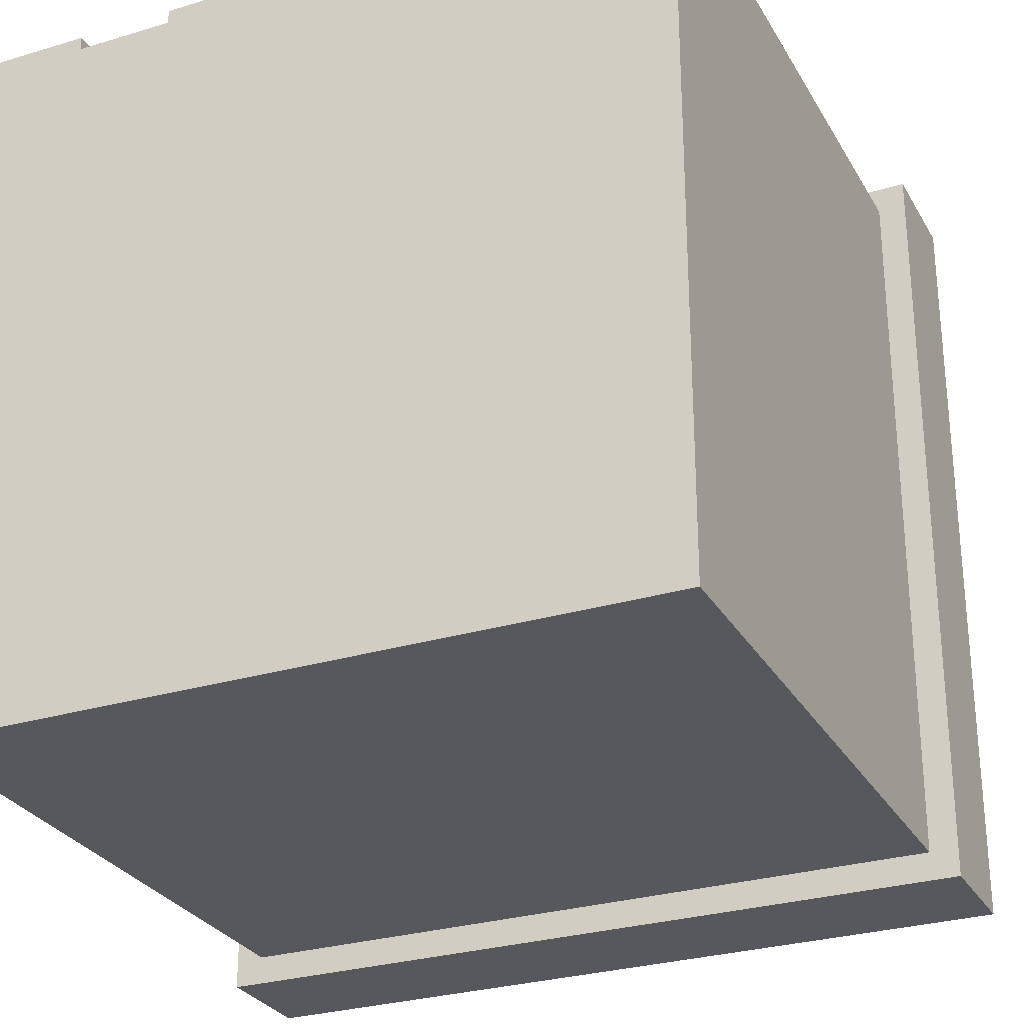
<metadata>
{"format":"obj","ext":"obj","renderer":"f3d","projection":"perspective","resolution":1024,"background":"white","views":[{"elev":-28.6,"azim":24.4,"up":"+Z"}]}
</metadata>
<code>
o
v -3.5 2.3 2.4
v -3.5 2.3 -3.2
v -3.5 3.1 2.4
v -3.5 3.1 -3.2
v -3.4 3.1 2.3
v -3.4 3.1 -3.1
v -3.4 3.2 2.3
v -3.4 3.2 -3.1
v -3.3 -2 2.2
v -3.3 -2 1.2
v -3.3 -2 0.5
v -3.3 -2 -0.2
v -3.3 -2 -0.9
v -3.3 -2 -1.6
v -3.3 -2 -2.3
v -3.3 -2 -3
v -3.3 -1.4 -1.6
v -3.3 -1.4 -2.3
v -3.3 -1.3 1.2
v -3.3 -1.3 0.5
v -3.3 -1.3 -0.2
v -3.3 -1.3 -0.9
v -3.3 -0.8 1.2
v -3.3 -0.8 0.5
v -3.3 -0.8 -0.2
v -3.3 -0.8 -0.9
v -3.3 -0.8 -1.6
v -3.3 -0.8 -2.3
v -3.3 0.2 1.2
v -3.3 0.2 0.5
v -3.3 0.2 -0.2
v -3.3 0.2 -0.9
v -3.3 0.2 -1.6
v -3.3 0.2 -2.3
v -3.3 0.7 1.2
v -3.3 0.7 0.5
v -3.3 0.7 -0.2
v -3.3 0.7 -0.9
v -3.3 0.7 -1.6
v -3.3 0.7 -2.3
v -3.3 1.7 1.2
v -3.3 1.7 0.5
v -3.3 1.7 -0.2
v -3.3 1.7 -0.9
v -3.3 1.7 -1.6
v -3.3 1.7 -2.3
v -3.3 2.3 2.2
v -3.3 2.3 -3
v -3.2 -2 1.2
v -3.2 -2 0.5
v -3.2 -2 -0.2
v -3.2 -2 -0.9
v -3.2 -2 -1.6
v -3.2 -2 -2.3
v -3.2 -1.4 -1.6
v -3.2 -1.4 -2.3
v -3.2 -1.3 1.2
v -3.2 -1.3 0.5
v -3.2 -1.3 -0.2
v -3.2 -1.3 -0.9
v -3.2 -0.8 1.2
v -3.2 -0.8 0.5
v -3.2 -0.8 -0.2
v -3.2 -0.8 -0.9
v -3.2 -0.8 -1.6
v -3.2 -0.8 -2.3
v -3.2 0.2 1.2
v -3.2 0.2 0.5
v -3.2 0.2 -0.2
v -3.2 0.2 -0.9
v -3.2 0.2 -1.6
v -3.2 0.2 -2.3
v -3.2 0.7 1.2
v -3.2 0.7 0.5
v -3.2 0.7 -0.2
v -3.2 0.7 -0.9
v -3.2 0.7 -1.6
v -3.2 0.7 -2.3
v -3.2 1.7 1.2
v -3.2 1.7 0.5
v -3.2 1.7 -0.2
v -3.2 1.7 -0.9
v -3.2 1.7 -1.6
v -3.2 1.7 -2.3
v -3.2 3.2 2.1
v -3.2 3.2 -2.9
v -3.2 3.3 2.1
v -3.2 3.3 -2.9
v -2.9 3.2 -0.9
v -2.9 3.2 -1.6
v -2.9 3.2 -1.7
v -2.9 3.2 -2.4
v -2.9 3.6 -0.9
v -2.9 3.6 -1.6
v -2.9 3.7 -1.7
v -2.9 3.7 -2.4
v -1.9 -2 2.2
v -1.9 -2 2.1
v -1.9 -1.3 2.2
v -1.9 -1.3 2.1
v -1.9 -0.9 2.2
v -1.9 -0.9 2.1
v -1.9 0.2 2.2
v -1.9 0.2 2.1
v -1.9 0.6 2.2
v -1.9 0.6 2.1
v -1.9 1.7 2.2
v -1.9 1.7 2.1
v -0.5 -2 2.2
v -0.5 -2 2.1
v -0.5 -1.3 2.2
v -0.5 -1.3 2.1
v -0.5 -0.9 2.2
v -0.5 -0.9 2.1
v -0.5 0.2 2.2
v -0.5 0.2 2.1
v -0.5 0.6 2.2
v -0.5 0.6 2.1
v -0.5 1.7 2.2
v -0.5 1.7 2.1
v 0.9 -2 2.2
v 0.9 -2 2.1
v 0.9 -1.3 2.2
v 0.9 -1.3 2.1
v 0.9 -0.9 2.2
v 0.9 -0.9 2.1
v 0.9 0.2 2.2
v 0.9 0.2 2.1
v 0.9 0.6 2.2
v 0.9 0.6 2.1
v 0.9 1.7 2.2
v 0.9 1.7 2.1
v 1 3.2 2
v 1 3.2 1.2
v 1 3.3 2
v 1 4.3 2
v 1 4.3 1.2
v 1.5 4.1 1.9
v 1.5 4.1 1.3
v 1.5 4.3 1.9
v 1.5 4.3 1.3
v 1.6 3.2 1.2
v 1.6 3.2 -2.8
v 1.6 3.3 1.2
v 1.6 3.3 -2.8
v -3.1 3.2 2
v -3.1 3.2 -2.8
v -3.1 3.3 2
v -3.1 3.3 -2.8
v -2.6 -2 2.2
v -2.6 -2 2.1
v -2.6 -1.3 2.2
v -2.6 -1.3 2.1
v -2.6 -0.9 2.2
v -2.6 -0.9 2.1
v -2.6 0.2 2.2
v -2.6 0.2 2.1
v -2.6 0.6 2.2
v -2.6 0.6 2.1
v -2.6 1.7 2.2
v -2.6 1.7 2.1
v -2.3 3.2 -0.9
v -2.3 3.2 -1.6
v -2.3 3.2 -1.7
v -2.3 3.2 -2.4
v -2.3 3.6 -0.9
v -2.3 3.6 -1.6
v -2.3 3.7 -1.7
v -2.3 3.7 -2.4
v -1.2 -2 2.2
v -1.2 -2 2.1
v -1.2 -1.3 2.2
v -1.2 -1.3 2.1
v -1.2 -0.9 2.2
v -1.2 -0.9 2.1
v -1.2 0.2 2.2
v -1.2 0.2 2.1
v -1.2 0.6 2.2
v -1.2 0.6 2.1
v -1.2 1.7 2.2
v -1.2 1.7 2.1
v 0.2 -2 2.2
v 0.2 -2 2.1
v 0.2 -1.3 2.2
v 0.2 -1.3 2.1
v 0.2 -0.9 2.2
v 0.2 -0.9 2.1
v 0.2 0.2 2.2
v 0.2 0.2 2.1
v 0.2 0.6 2.2
v 0.2 0.6 2.1
v 0.2 1.7 2.2
v 0.2 1.7 2.1
v 1.1 4.2 1.9
v 1.1 4.2 1.3
v 1.1 4.3 1.9
v 1.1 4.3 1.3
v 1.2 4.1 1.9
v 1.2 4.1 1.3
v 1.2 4.2 1.9
v 1.2 4.2 1.3
v 1.6 3.3 2
v 1.6 3.3 1.2
v 1.6 4.3 2
v 1.6 4.3 1.2
v 1.7 3.2 2.1
v 1.7 3.2 -2.9
v 1.7 3.3 2.1
v 1.7 3.3 -2.9
v 1.8 -2 2.2
v 1.8 -2 -3
v 1.8 2.3 2.2
v 1.8 2.3 -3
v 1.9 3.1 2.3
v 1.9 3.1 -3.1
v 1.9 3.2 2.3
v 1.9 3.2 -3.1
v 2 2.3 2.4
v 2 2.3 -3.2
v 2 3.1 2.4
v 2 3.1 -3.2
v -3.5 2.3 2.4
v -3.5 3.1 2.4
v 2 2.3 2.4
v 2 3.1 2.4
v -3.4 3.1 2.3
v -3.4 3.2 2.3
v 1.9 3.1 2.3
v 1.9 3.2 2.3
v -3.3 -2 2.2
v -3.3 2.3 2.2
v -2.6 -2 2.2
v -2.6 -1.3 2.2
v -2.6 -0.9 2.2
v -2.6 0.2 2.2
v -2.6 0.6 2.2
v -2.6 1.7 2.2
v -1.9 -2 2.2
v -1.9 -1.3 2.2
v -1.9 -0.9 2.2
v -1.9 0.2 2.2
v -1.9 0.6 2.2
v -1.9 1.7 2.2
v -1.2 -2 2.2
v -1.2 -1.3 2.2
v -1.2 -0.9 2.2
v -1.2 0.2 2.2
v -1.2 0.6 2.2
v -1.2 1.7 2.2
v -0.5 -2 2.2
v -0.5 -1.3 2.2
v -0.5 -0.9 2.2
v -0.5 0.2 2.2
v -0.5 0.6 2.2
v -0.5 1.7 2.2
v 0.2 -2 2.2
v 0.2 -1.3 2.2
v 0.2 -0.9 2.2
v 0.2 0.2 2.2
v 0.2 0.6 2.2
v 0.2 1.7 2.2
v 0.9 -2 2.2
v 0.9 -1.3 2.2
v 0.9 -0.9 2.2
v 0.9 0.2 2.2
v 0.9 0.6 2.2
v 0.9 1.7 2.2
v 1.8 -2 2.2
v 1.8 2.3 2.2
v -3.2 3.2 2.1
v -3.2 3.3 2.1
v -2.6 -2 2.1
v -2.6 -1.3 2.1
v -2.6 -0.9 2.1
v -2.6 0.2 2.1
v -2.6 0.6 2.1
v -2.6 1.7 2.1
v -1.9 -2 2.1
v -1.9 -1.3 2.1
v -1.9 -0.9 2.1
v -1.9 0.2 2.1
v -1.9 0.6 2.1
v -1.9 1.7 2.1
v -1.2 -2 2.1
v -1.2 -1.3 2.1
v -1.2 -0.9 2.1
v -1.2 0.2 2.1
v -1.2 0.6 2.1
v -1.2 1.7 2.1
v -0.5 -2 2.1
v -0.5 -1.3 2.1
v -0.5 -0.9 2.1
v -0.5 0.2 2.1
v -0.5 0.6 2.1
v -0.5 1.7 2.1
v 0.2 -2 2.1
v 0.2 -1.3 2.1
v 0.2 -0.9 2.1
v 0.2 0.2 2.1
v 0.2 0.6 2.1
v 0.2 1.7 2.1
v 0.9 -2 2.1
v 0.9 -1.3 2.1
v 0.9 -0.9 2.1
v 0.9 0.2 2.1
v 0.9 0.6 2.1
v 0.9 1.7 2.1
v 1.7 3.2 2.1
v 1.7 3.3 2.1
v 1 3.3 2
v 1 4.3 2
v 1.6 3.3 2
v 1.6 4.3 2
v 1.1 4.2 1.3
v 1.1 4.3 1.3
v 1.2 4.1 1.3
v 1.2 4.2 1.3
v 1.5 4.1 1.3
v 1.5 4.3 1.3
v -3.3 -2 0.5
v -3.3 -1.3 0.5
v -3.3 -0.8 0.5
v -3.3 0.2 0.5
v -3.3 0.7 0.5
v -3.3 1.7 0.5
v -3.2 -2 0.5
v -3.2 -1.3 0.5
v -3.2 -0.8 0.5
v -3.2 0.2 0.5
v -3.2 0.7 0.5
v -3.2 1.7 0.5
v -3.3 -2 -0.9
v -3.3 -1.3 -0.9
v -3.3 -0.8 -0.9
v -3.3 0.2 -0.9
v -3.3 0.7 -0.9
v -3.3 1.7 -0.9
v -3.2 -2 -0.9
v -3.2 -1.3 -0.9
v -3.2 -0.8 -0.9
v -3.2 0.2 -0.9
v -3.2 0.7 -0.9
v -3.2 1.7 -0.9
v -2.9 3.2 -0.9
v -2.9 3.6 -0.9
v -2.3 3.2 -0.9
v -2.3 3.6 -0.9
v -2.9 3.2 -1.7
v -2.9 3.7 -1.7
v -2.3 3.2 -1.7
v -2.3 3.7 -1.7
v -3.3 -2 -2.3
v -3.3 -1.4 -2.3
v -3.3 -0.8 -2.3
v -3.3 0.2 -2.3
v -3.3 0.7 -2.3
v -3.3 1.7 -2.3
v -3.2 -2 -2.3
v -3.2 -1.4 -2.3
v -3.2 -0.8 -2.3
v -3.2 0.2 -2.3
v -3.2 0.7 -2.3
v -3.2 1.7 -2.3
v -3.1 3.2 -2.8
v -3.1 3.3 -2.8
v 1.6 3.2 -2.8
v 1.6 3.3 -2.8
v -3.1 3.2 2
v -3.1 3.3 2
v 1 3.2 2
v 1 3.3 2
v 1.1 4.2 1.9
v 1.1 4.3 1.9
v 1.2 4.1 1.9
v 1.2 4.2 1.9
v 1.5 4.1 1.9
v 1.5 4.3 1.9
v -3.3 -2 1.2
v -3.3 -1.3 1.2
v -3.3 -0.8 1.2
v -3.3 0.2 1.2
v -3.3 0.7 1.2
v -3.3 1.7 1.2
v -3.2 -2 1.2
v -3.2 -1.3 1.2
v -3.2 -0.8 1.2
v -3.2 0.2 1.2
v -3.2 0.7 1.2
v -3.2 1.7 1.2
v 1 3.2 1.2
v 1 4.3 1.2
v 1.6 3.2 1.2
v 1.6 3.3 1.2
v 1.6 4.3 1.2
v -3.3 -2 -0.2
v -3.3 -1.3 -0.2
v -3.3 -0.8 -0.2
v -3.3 0.2 -0.2
v -3.3 0.7 -0.2
v -3.3 1.7 -0.2
v -3.2 -2 -0.2
v -3.2 -1.3 -0.2
v -3.2 -0.8 -0.2
v -3.2 0.2 -0.2
v -3.2 0.7 -0.2
v -3.2 1.7 -0.2
v -3.3 -2 -1.6
v -3.3 -1.4 -1.6
v -3.3 -0.8 -1.6
v -3.3 0.2 -1.6
v -3.3 0.7 -1.6
v -3.3 1.7 -1.6
v -3.2 -2 -1.6
v -3.2 -1.4 -1.6
v -3.2 -0.8 -1.6
v -3.2 0.2 -1.6
v -3.2 0.7 -1.6
v -3.2 1.7 -1.6
v -2.9 3.2 -1.6
v -2.9 3.6 -1.6
v -2.3 3.2 -1.6
v -2.3 3.6 -1.6
v -2.9 3.2 -2.4
v -2.9 3.7 -2.4
v -2.3 3.2 -2.4
v -2.3 3.7 -2.4
v -3.2 3.2 -2.9
v -3.2 3.3 -2.9
v 1.7 3.2 -2.9
v 1.7 3.3 -2.9
v -3.3 -2 -3
v -3.3 2.3 -3
v 1.8 -2 -3
v 1.8 2.3 -3
v -3.4 3.1 -3.1
v -3.4 3.2 -3.1
v 1.9 3.1 -3.1
v 1.9 3.2 -3.1
v -3.5 2.3 -3.2
v -3.5 3.1 -3.2
v 2 2.3 -3.2
v 2 3.1 -3.2
v -3.3 -2 2.2
v -2.6 -2 2.2
v -1.9 -2 2.2
v -1.2 -2 2.2
v -0.5 -2 2.2
v 0.2 -2 2.2
v 0.9 -2 2.2
v 1.8 -2 2.2
v -2.6 -2 2.1
v -1.9 -2 2.1
v -1.2 -2 2.1
v -0.5 -2 2.1
v 0.2 -2 2.1
v 0.9 -2 2.1
v -3.3 -2 1.2
v -3.2 -2 1.2
v -3.3 -2 0.5
v -3.2 -2 0.5
v -3.3 -2 -0.2
v -3.2 -2 -0.2
v -3.3 -2 -0.9
v -3.2 -2 -0.9
v -3.3 -2 -1.6
v -3.2 -2 -1.6
v -3.3 -2 -2.3
v -3.2 -2 -2.3
v -3.3 -2 -3
v 1.8 -2 -3
v -3.3 -1.4 -1.6
v -3.2 -1.4 -1.6
v -3.3 -1.4 -2.3
v -3.2 -1.4 -2.3
v -2.6 -1.3 2.2
v -1.9 -1.3 2.2
v -1.2 -1.3 2.2
v -0.5 -1.3 2.2
v 0.2 -1.3 2.2
v 0.9 -1.3 2.2
v -2.6 -1.3 2.1
v -1.9 -1.3 2.1
v -1.2 -1.3 2.1
v -0.5 -1.3 2.1
v 0.2 -1.3 2.1
v 0.9 -1.3 2.1
v -3.3 -1.3 1.2
v -3.2 -1.3 1.2
v -3.3 -1.3 0.5
v -3.2 -1.3 0.5
v -3.3 -1.3 -0.2
v -3.2 -1.3 -0.2
v -3.3 -1.3 -0.9
v -3.2 -1.3 -0.9
v -2.6 0.2 2.2
v -1.9 0.2 2.2
v -1.2 0.2 2.2
v -0.5 0.2 2.2
v 0.2 0.2 2.2
v 0.9 0.2 2.2
v -2.6 0.2 2.1
v -1.9 0.2 2.1
v -1.2 0.2 2.1
v -0.5 0.2 2.1
v 0.2 0.2 2.1
v 0.9 0.2 2.1
v -3.3 0.2 1.2
v -3.2 0.2 1.2
v -3.3 0.2 0.5
v -3.2 0.2 0.5
v -3.3 0.2 -0.2
v -3.2 0.2 -0.2
v -3.3 0.2 -0.9
v -3.2 0.2 -0.9
v -3.3 0.2 -1.6
v -3.2 0.2 -1.6
v -3.3 0.2 -2.3
v -3.2 0.2 -2.3
v -2.6 1.7 2.2
v -1.9 1.7 2.2
v -1.2 1.7 2.2
v -0.5 1.7 2.2
v 0.2 1.7 2.2
v 0.9 1.7 2.2
v -2.6 1.7 2.1
v -1.9 1.7 2.1
v -1.2 1.7 2.1
v -0.5 1.7 2.1
v 0.2 1.7 2.1
v 0.9 1.7 2.1
v -3.3 1.7 1.2
v -3.2 1.7 1.2
v -3.3 1.7 0.5
v -3.2 1.7 0.5
v -3.3 1.7 -0.2
v -3.2 1.7 -0.2
v -3.3 1.7 -0.9
v -3.2 1.7 -0.9
v -3.3 1.7 -1.6
v -3.2 1.7 -1.6
v -3.3 1.7 -2.3
v -3.2 1.7 -2.3
v -3.5 2.3 2.4
v 2 2.3 2.4
v -3.3 2.3 2.2
v 1.8 2.3 2.2
v -3.3 2.3 -3
v 1.8 2.3 -3
v -3.5 2.3 -3.2
v 2 2.3 -3.2
v -2.6 -0.9 2.2
v -1.9 -0.9 2.2
v -1.2 -0.9 2.2
v -0.5 -0.9 2.2
v 0.2 -0.9 2.2
v 0.9 -0.9 2.2
v -2.6 -0.9 2.1
v -1.9 -0.9 2.1
v -1.2 -0.9 2.1
v -0.5 -0.9 2.1
v 0.2 -0.9 2.1
v 0.9 -0.9 2.1
v -3.3 -0.8 1.2
v -3.2 -0.8 1.2
v -3.3 -0.8 0.5
v -3.2 -0.8 0.5
v -3.3 -0.8 -0.2
v -3.2 -0.8 -0.2
v -3.3 -0.8 -0.9
v -3.2 -0.8 -0.9
v -3.3 -0.8 -1.6
v -3.2 -0.8 -1.6
v -3.3 -0.8 -2.3
v -3.2 -0.8 -2.3
v -2.6 0.6 2.2
v -1.9 0.6 2.2
v -1.2 0.6 2.2
v -0.5 0.6 2.2
v 0.2 0.6 2.2
v 0.9 0.6 2.2
v -2.6 0.6 2.1
v -1.9 0.6 2.1
v -1.2 0.6 2.1
v -0.5 0.6 2.1
v 0.2 0.6 2.1
v 0.9 0.6 2.1
v -3.3 0.7 1.2
v -3.2 0.7 1.2
v -3.3 0.7 0.5
v -3.2 0.7 0.5
v -3.3 0.7 -0.2
v -3.2 0.7 -0.2
v -3.3 0.7 -0.9
v -3.2 0.7 -0.9
v -3.3 0.7 -1.6
v -3.2 0.7 -1.6
v -3.3 0.7 -2.3
v -3.2 0.7 -2.3
v -3.5 3.1 2.4
v 2 3.1 2.4
v -3.4 3.1 2.3
v 1.9 3.1 2.3
v -3.4 3.1 -3.1
v 1.9 3.1 -3.1
v -3.5 3.1 -3.2
v 2 3.1 -3.2
v -3.4 3.2 2.3
v 1.9 3.2 2.3
v -3.2 3.2 2.1
v 1.7 3.2 2.1
v -3.1 3.2 2
v 1 3.2 2
v 1 3.2 1.2
v 1.6 3.2 1.2
v -2.9 3.2 -0.9
v -2.3 3.2 -0.9
v -2.9 3.2 -1.6
v -2.3 3.2 -1.6
v -2.9 3.2 -1.7
v -2.3 3.2 -1.7
v -2.9 3.2 -2.4
v -2.3 3.2 -2.4
v -3.1 3.2 -2.8
v 1.6 3.2 -2.8
v -3.2 3.2 -2.9
v 1.7 3.2 -2.9
v -3.4 3.2 -3.1
v 1.9 3.2 -3.1
v -3.2 3.3 2.1
v 1.7 3.3 2.1
v -3.1 3.3 2
v 1 3.3 2
v 1.6 3.3 2
v 1.6 3.3 1.2
v -3.1 3.3 -2.8
v 1.6 3.3 -2.8
v -3.2 3.3 -2.9
v 1.7 3.3 -2.9
v -2.9 3.6 -0.9
v -2.3 3.6 -0.9
v -2.9 3.6 -1.6
v -2.3 3.6 -1.6
v -2.9 3.7 -1.7
v -2.3 3.7 -1.7
v -2.9 3.7 -2.4
v -2.3 3.7 -2.4
v 1.2 4.1 1.9
v 1.5 4.1 1.9
v 1.2 4.1 1.3
v 1.5 4.1 1.3
v 1.1 4.2 1.9
v 1.2 4.2 1.9
v 1.1 4.2 1.3
v 1.2 4.2 1.3
v 1 4.3 2
v 1.6 4.3 2
v 1.1 4.3 1.9
v 1.5 4.3 1.9
v 1.1 4.3 1.3
v 1.5 4.3 1.3
v 1 4.3 1.2
v 1.6 4.3 1.2
f 3 2 1
f 4 2 3
f 7 6 5
f 8 6 7
f 17 14 13
f 18 16 15
f 19 10 9
f 20 12 11
f 21 12 20
f 22 18 17
f 22 17 13
f 23 21 20
f 23 22 21
f 23 19 9
f 23 20 19
f 24 22 23
f 25 22 24
f 26 18 22
f 26 22 25
f 27 18 26
f 28 16 18
f 28 18 27
f 29 23 9
f 30 25 24
f 31 25 30
f 32 27 26
f 33 27 32
f 34 16 28
f 35 29 9
f 35 34 33
f 35 31 30
f 35 33 32
f 35 32 31
f 35 30 29
f 36 34 35
f 37 34 36
f 38 34 37
f 39 34 38
f 40 16 34
f 40 34 39
f 41 35 9
f 42 37 36
f 43 37 42
f 44 39 38
f 45 39 44
f 46 16 40
f 47 43 42
f 47 46 45
f 47 45 44
f 47 41 9
f 47 44 43
f 47 42 41
f 48 16 46
f 48 46 47
f 55 54 53
f 56 54 55
f 57 50 49
f 58 50 57
f 59 52 51
f 60 52 59
f 67 62 61
f 68 62 67
f 69 64 63
f 70 64 69
f 71 66 65
f 72 66 71
f 79 74 73
f 80 74 79
f 81 76 75
f 82 76 81
f 83 78 77
f 84 78 83
f 87 86 85
f 88 86 87
f 93 90 89
f 94 90 93
f 95 92 91
f 96 92 95
f 99 98 97
f 100 98 99
f 103 102 101
f 104 102 103
f 107 106 105
f 108 106 107
f 111 110 109
f 112 110 111
f 115 114 113
f 116 114 115
f 119 118 117
f 120 118 119
f 123 122 121
f 124 122 123
f 127 126 125
f 128 126 127
f 131 130 129
f 132 130 131
f 135 134 133
f 136 134 135
f 137 134 136
f 140 139 138
f 141 139 140
f 144 143 142
f 145 143 144
f 146 147 148
f 148 147 149
f 150 151 152
f 152 151 153
f 154 155 156
f 156 155 157
f 158 159 160
f 160 159 161
f 162 163 166
f 166 163 167
f 164 165 168
f 168 165 169
f 170 171 172
f 172 171 173
f 174 175 176
f 176 175 177
f 178 179 180
f 180 179 181
f 182 183 184
f 184 183 185
f 186 187 188
f 188 187 189
f 190 191 192
f 192 191 193
f 194 195 196
f 196 195 197
f 198 199 200
f 200 199 201
f 202 203 204
f 204 203 205
f 206 207 208
f 208 207 209
f 210 211 212
f 212 211 213
f 214 215 216
f 216 215 217
f 218 219 220
f 220 219 221
f 224 223 222
f 225 223 224
f 228 227 226
f 229 227 228
f 232 231 230
f 233 231 232
f 234 231 233
f 235 231 234
f 236 231 235
f 237 231 236
f 239 234 233
f 240 234 239
f 241 236 235
f 242 236 241
f 243 231 237
f 244 242 241
f 244 243 242
f 244 240 239
f 244 239 238
f 244 241 240
f 245 243 244
f 246 243 245
f 247 243 246
f 248 243 247
f 249 231 243
f 249 243 248
f 251 246 245
f 252 246 251
f 253 248 247
f 254 248 253
f 255 231 249
f 256 252 251
f 256 255 254
f 256 254 253
f 256 251 250
f 256 253 252
f 257 255 256
f 258 255 257
f 259 255 258
f 260 255 259
f 261 231 255
f 261 255 260
f 263 258 257
f 264 258 263
f 265 260 259
f 266 260 265
f 267 231 261
f 268 264 263
f 268 267 266
f 268 266 265
f 268 263 262
f 268 265 264
f 269 231 267
f 269 267 268
f 278 273 272
f 279 273 278
f 280 275 274
f 281 275 280
f 282 277 276
f 283 277 282
f 290 285 284
f 291 285 290
f 292 287 286
f 293 287 292
f 294 289 288
f 295 289 294
f 302 297 296
f 303 297 302
f 304 299 298
f 305 299 304
f 306 301 300
f 307 301 306
f 308 271 270
f 309 271 308
f 312 311 310
f 313 311 312
f 317 315 314
f 318 317 316
f 319 315 317
f 319 317 318
f 326 321 320
f 327 321 326
f 328 323 322
f 329 323 328
f 330 325 324
f 331 325 330
f 338 333 332
f 339 333 338
f 340 335 334
f 341 335 340
f 342 337 336
f 343 337 342
f 346 345 344
f 347 345 346
f 350 349 348
f 351 349 350
f 358 353 352
f 359 353 358
f 360 355 354
f 361 355 360
f 362 357 356
f 363 357 362
f 366 365 364
f 367 365 366
f 368 369 370
f 370 369 371
f 372 373 375
f 374 375 376
f 375 373 377
f 376 375 377
f 378 379 384
f 384 379 385
f 380 381 386
f 386 381 387
f 382 383 388
f 388 383 389
f 390 391 392
f 392 391 393
f 393 391 394
f 395 396 401
f 401 396 402
f 397 398 403
f 403 398 404
f 399 400 405
f 405 400 406
f 407 408 413
f 413 408 414
f 409 410 415
f 415 410 416
f 411 412 417
f 417 412 418
f 419 420 421
f 421 420 422
f 423 424 425
f 425 424 426
f 427 428 429
f 429 428 430
f 431 432 433
f 433 432 434
f 435 436 437
f 437 436 438
f 439 440 441
f 441 440 442
f 451 444 443
f 452 446 445
f 453 446 452
f 454 448 447
f 455 448 454
f 456 450 449
f 457 455 454
f 457 456 455
f 457 451 443
f 457 453 452
f 457 454 453
f 457 452 451
f 458 456 457
f 460 456 458
f 461 460 459
f 462 456 460
f 462 460 461
f 464 456 462
f 465 464 463
f 466 456 464
f 466 464 465
f 468 456 466
f 469 468 467
f 470 450 456
f 470 468 469
f 470 456 468
f 473 472 471
f 474 472 473
f 481 476 475
f 482 476 481
f 483 478 477
f 484 478 483
f 485 480 479
f 486 480 485
f 489 488 487
f 490 488 489
f 493 492 491
f 494 492 493
f 501 496 495
f 502 496 501
f 503 498 497
f 504 498 503
f 505 500 499
f 506 500 505
f 509 508 507
f 510 508 509
f 513 512 511
f 514 512 513
f 517 516 515
f 518 516 517
f 525 520 519
f 526 520 525
f 527 522 521
f 528 522 527
f 529 524 523
f 530 524 529
f 533 532 531
f 534 532 533
f 537 536 535
f 538 536 537
f 541 540 539
f 542 540 541
f 545 544 543
f 546 544 545
f 547 545 543
f 548 544 546
f 549 547 543
f 549 548 547
f 550 544 548
f 550 548 549
f 551 552 557
f 557 552 558
f 553 554 559
f 559 554 560
f 555 556 561
f 561 556 562
f 563 564 565
f 565 564 566
f 567 568 569
f 569 568 570
f 571 572 573
f 573 572 574
f 575 576 581
f 581 576 582
f 577 578 583
f 583 578 584
f 579 580 585
f 585 580 586
f 587 588 589
f 589 588 590
f 591 592 593
f 593 592 594
f 595 596 597
f 597 596 598
f 599 600 601
f 601 600 602
f 599 601 603
f 602 600 604
f 599 603 605
f 603 604 605
f 604 600 606
f 605 604 606
f 607 608 609
f 609 608 610
f 611 612 613
f 611 613 615
f 613 614 615
f 615 614 616
f 611 615 617
f 616 614 618
f 611 617 619
f 617 618 619
f 618 614 620
f 619 618 620
f 611 619 621
f 620 614 622
f 611 621 623
f 621 622 623
f 622 614 624
f 623 622 624
f 607 609 625
f 610 608 626
f 607 625 627
f 625 626 627
f 626 608 628
f 627 626 628
f 629 630 631
f 631 630 632
f 632 630 633
f 633 630 634
f 629 631 635
f 634 630 636
f 629 635 637
f 635 636 637
f 636 630 638
f 637 636 638
f 639 640 641
f 641 640 642
f 643 644 645
f 645 644 646
f 647 648 649
f 649 648 650
f 651 652 653
f 653 652 654
f 655 656 657
f 657 656 658
f 655 657 659
f 658 656 660
f 655 659 661
f 659 660 661
f 660 656 662
f 661 660 662

</code>
